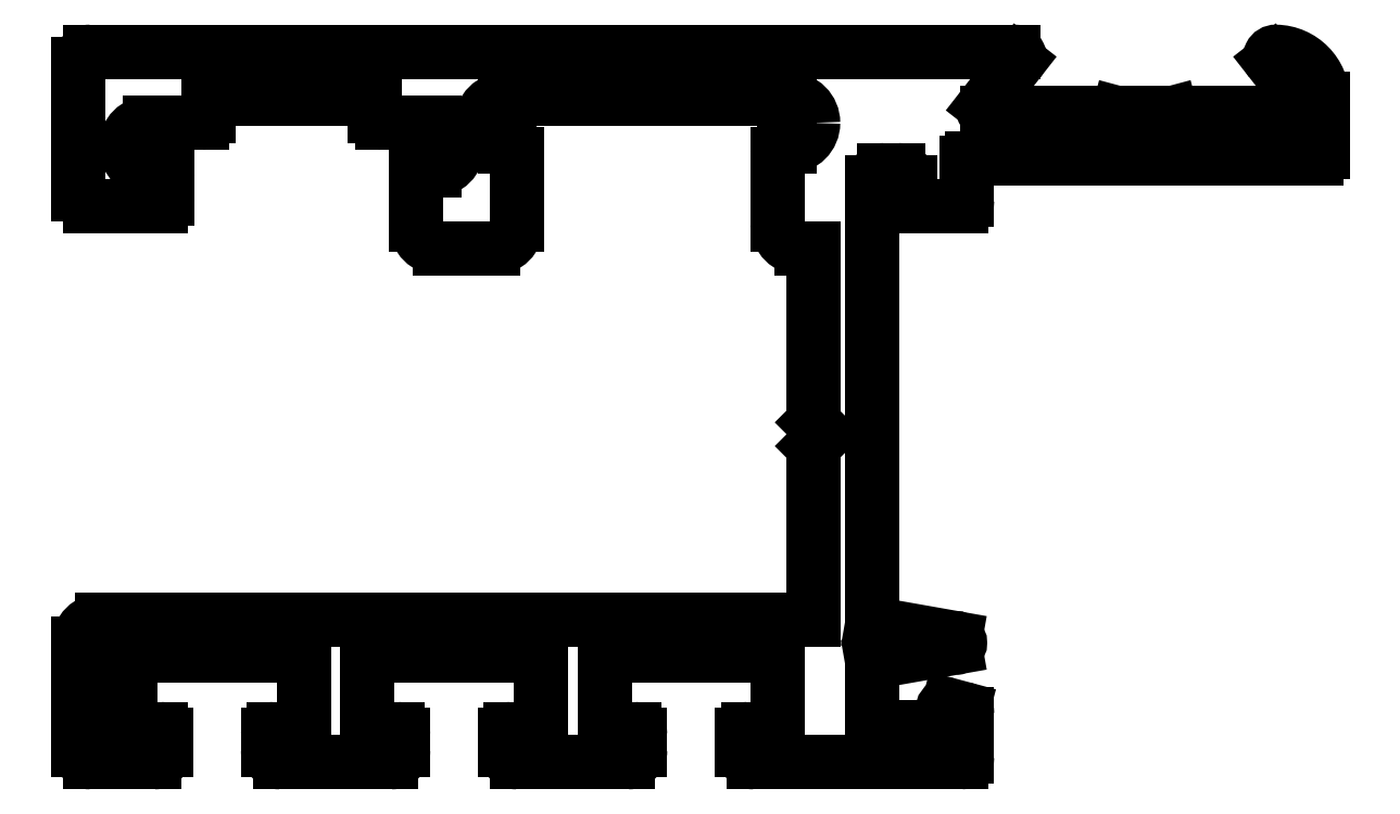
<metadata>
{"format":"dxf","ext":"dxf","renderer":"ezdxf+matplotlib","layout":"modelspace","background":"white","min_lineweight":24,"dpi":150}
</metadata>
<code>
0
SECTION
2
ENTITIES
0
LINE
8
0
10
538.7
20
705.8
30
0
11
537.5
21
705.8
31
0
0
ARC
8
0
10
537.5
20
705.6
30
0
40
0.25
50
90
51
180
0
LINE
8
0
10
538.7
20
708.9
30
0
11
538.7
21
705.8
31
0
0
LINE
8
0
10
537.2
20
705.6
30
0
11
537.2
21
704.9
31
0
0
LINE
8
0
10
531.4
20
708.9
30
0
11
538.7
21
708.9
31
0
0
ARC
8
0
10
537.7
20
704.9
30
0
40
0.5
50
180
51
270
0
LINE
8
0
10
531.4
20
705.8
30
0
11
531.4
21
708.9
31
0
0
LINE
8
0
10
537.7
20
704.4
30
0
11
546.5
21
704.4
31
0
0
LINE
8
0
10
532.7
20
705.8
30
0
11
531.4
21
705.8
31
0
0
ARC
8
0
10
546.5
20
704.7
30
0
40
0.25
50
270
51
0
0
ARC
8
0
10
532.7
20
705.6
30
0
40
0.25
50
0
51
90
0
LINE
8
0
10
546.7
20
704.7
30
0
11
546.7
21
706.4
31
0
0
LINE
8
0
10
532.9
20
704.9
30
0
11
532.9
21
705.6
31
0
0
ARC
8
0
10
546.5
20
706.4
30
0
40
0.25
50
0
51
75
0
ARC
8
0
10
532.4
20
704.9
30
0
40
0.5
50
270
51
360
0
LINE
8
0
10
546.5
20
706.7
30
0
11
545.9
21
706.8
31
0
0
LINE
8
0
10
527.7
20
704.4
30
0
11
532.4
21
704.4
31
0
0
ARC
8
0
10
545.9
20
706.6
30
0
40
0.2
50
75
51
167
0
ARC
8
0
10
527.7
20
704.9
30
0
40
0.5
50
180
51
270
0
ARC
8
0
10
544.7
20
706.9
30
0
40
1
50
270
51
347
0
LINE
8
0
10
527.2
20
705.6
30
0
11
527.2
21
704.9
31
0
0
LINE
8
0
10
544.7
20
705.9
30
0
11
543.2
21
705.9
31
0
0
ARC
8
0
10
527.5
20
705.6
30
0
40
0.25
50
90
51
180
0
ARC
8
0
10
543.2
20
706.4
30
0
40
0.5
50
180
51
270
0
LINE
8
0
10
528.7
20
705.8
30
0
11
527.5
21
705.8
31
0
0
LINE
8
0
10
542.7
20
706.4
30
0
11
542.7
21
708.6
31
0
0
LINE
8
0
10
528.7
20
708.9
30
0
11
528.7
21
705.8
31
0
0
LINE
8
0
10
542.7
20
708.6
30
0
11
546.2
21
709.3
31
0
0
LINE
8
0
10
521.4
20
708.9
30
0
11
528.7
21
708.9
31
0
0
ARC
8
0
10
546.2
20
709.5
30
0
40
0.2
50
270
51
90
0
LINE
8
0
10
521.4
20
705.8
30
0
11
521.4
21
708.9
31
0
0
LINE
8
0
10
546.2
20
709.7
30
0
11
542.7
21
710.3
31
0
0
LINE
8
0
10
522.7
20
705.8
30
0
11
521.4
21
705.8
31
0
0
LINE
8
0
10
542.7
20
710.3
30
0
11
542.7
21
728.9
31
0
0
ARC
8
0
10
522.7
20
705.6
30
0
40
0.25
50
1.042e-10
51
90
0
ARC
8
0
10
543.2
20
728.9
30
0
40
0.5
50
90
51
180
0
LINE
8
0
10
522.9
20
704.9
30
0
11
522.9
21
705.6
31
0
0
LINE
8
0
10
543.2
20
729.4
30
0
11
543.8
21
729.4
31
0
0
ARC
8
0
10
522.4
20
704.9
30
0
40
0.5
50
270
51
360
0
ARC
8
0
10
543.8
20
728.9
30
0
40
0.5
50
0
51
90
0
LINE
8
0
10
517.7
20
704.4
30
0
11
522.4
21
704.4
31
0
0
LINE
8
0
10
544.3
20
728.9
30
0
11
544.3
21
728.2
31
0
0
ARC
8
0
10
517.7
20
704.9
30
0
40
0.5
50
180
51
270
0
ARC
8
0
10
544.6
20
728.2
30
0
40
0.25
50
180
51
270
0
LINE
8
0
10
517.2
20
705.6
30
0
11
517.2
21
704.9
31
0
0
LINE
8
0
10
544.6
20
727.9
30
0
11
546.5
21
727.9
31
0
0
ARC
8
0
10
517.5
20
705.6
30
0
40
0.25
50
90
51
180
0
ARC
8
0
10
546.5
20
728.2
30
0
40
0.25
50
270
51
4.69e-10
0
LINE
8
0
10
518.7
20
705.8
30
0
11
517.5
21
705.8
31
0
0
LINE
8
0
10
546.7
20
728.2
30
0
11
546.7
21
729.7
31
0
0
LINE
8
0
10
518.7
20
708.9
30
0
11
518.7
21
705.8
31
0
0
ARC
8
0
10
546.9
20
729.7
30
0
40
0.2
50
90
51
180
0
LINE
8
0
10
511.4
20
708.9
30
0
11
518.7
21
708.9
31
0
0
LINE
8
0
10
546.9
20
729.9
30
0
11
561.5
21
729.9
31
0
0
LINE
8
0
10
511.4
20
705.8
30
0
11
511.4
21
708.9
31
0
0
ARC
8
0
10
561.5
20
730.2
30
0
40
0.25
50
270
51
4.429e-10
0
LINE
8
0
10
512.7
20
705.8
30
0
11
511.4
21
705.8
31
0
0
LINE
8
0
10
561.7
20
730.2
30
0
11
561.7
21
732.4
31
0
0
ARC
8
0
10
512.7
20
705.6
30
0
40
0.25
50
2.606e-10
51
90
0
ARC
8
0
10
559.7
20
732.4
30
0
40
2
50
2.28e-10
51
89.07
0
LINE
8
0
10
512.9
20
704.9
30
0
11
512.9
21
705.6
31
0
0
ARC
8
0
10
559.8
20
734.2
30
0
40
0.25
50
89.07
51
218
0
ARC
8
0
10
512.4
20
704.9
30
0
40
0.5
50
270
51
360
0
LINE
8
0
10
559.6
20
734
30
0
11
561
21
732.1
31
0
0
LINE
8
0
10
509.7
20
704.4
30
0
11
512.4
21
704.4
31
0
0
ARC
8
0
10
560.9
20
732
30
0
40
0.2
50
270
51
38
0
ARC
8
0
10
509.7
20
704.9
30
0
40
0.5
50
180
51
270
0
LINE
8
0
10
560.9
20
731.8
30
0
11
555.3
21
731.8
31
0
0
LINE
8
0
10
509.2
20
709.4
30
0
11
509.2
21
704.9
31
0
0
LINE
8
0
10
555.3
20
731.8
30
0
11
554.2
21
731.5
31
0
0
ARC
8
0
10
510.2
20
709.4
30
0
40
1
50
90
51
180
0
LINE
8
0
10
554.2
20
731.5
30
0
11
553.1
21
731.8
31
0
0
LINE
8
0
10
540.2
20
710.4
30
0
11
510.2
21
710.4
31
0
0
LINE
8
0
10
553.1
20
731.8
30
0
11
547.6
21
731.8
31
0
0
LINE
8
0
10
540.2
20
717.8
30
0
11
540.2
21
710.4
31
0
0
ARC
8
0
10
547.6
20
732
30
0
40
0.2
50
142
51
270
0
LINE
8
0
10
540.7
20
718.3
30
0
11
540.2
21
717.8
31
0
0
LINE
8
0
10
547.4
20
732.1
30
0
11
548.9
21
734
31
0
0
LINE
8
0
10
540.2
20
718.8
30
0
11
540.7
21
718.3
31
0
0
ARC
8
0
10
548.7
20
734.2
30
0
40
0.25
50
322
51
90
0
LINE
8
0
10
540.2
20
726.1
30
0
11
540.2
21
718.8
31
0
0
LINE
8
0
10
548.7
20
734.4
30
0
11
509.7
21
734.4
31
0
0
LINE
8
0
10
539.7
20
726.1
30
0
11
540.2
21
726.1
31
0
0
ARC
8
0
10
509.7
20
733.9
30
0
40
0.5
50
90
51
180
0
ARC
8
0
10
539.7
20
727.1
30
0
40
1
50
180
51
270
0
LINE
8
0
10
509.2
20
733.9
30
0
11
509.2
21
728.4
31
0
0
LINE
8
0
10
538.7
20
730.1
30
0
11
538.7
21
727.1
31
0
0
ARC
8
0
10
509.7
20
728.4
30
0
40
0.5
50
180
51
270
0
ARC
8
0
10
539
20
730.1
30
0
40
0.3
50
90
51
180
0
LINE
8
0
10
509.7
20
727.9
30
0
11
512.7
21
727.9
31
0
0
LINE
8
0
10
539.2
20
730.4
30
0
11
539
21
730.4
31
0
0
ARC
8
0
10
512.7
20
728.2
30
0
40
0.3
50
270
51
0
0
ARC
8
0
10
539.2
20
731.4
30
0
40
1
50
270
51
1.433e-10
0
LINE
8
0
10
513
20
728.2
30
0
11
513
21
729.1
31
0
0
ARC
8
0
10
539.2
20
731.4
30
0
40
1
50
0
51
90
0
ARC
8
0
10
512.7
20
729.1
30
0
40
0.3
50
0
51
90
0
LINE
8
0
10
527.2
20
732.4
30
0
11
539.2
21
732.4
31
0
0
LINE
8
0
10
512.7
20
729.4
30
0
11
512.2
21
729.4
31
0
0
ARC
8
0
10
527.2
20
731.4
30
0
40
1
50
90
51
180
0
ARC
8
0
10
512.2
20
730.4
30
0
40
1
50
90
51
270
0
ARC
8
0
10
527.2
20
731.4
30
0
40
1
50
180
51
270
0
LINE
8
0
10
512.2
20
731.4
30
0
11
514.4
21
731.4
31
0
0
LINE
8
0
10
527.4
20
730.4
30
0
11
527.2
21
730.4
31
0
0
ARC
8
0
10
514.4
20
731.7
30
0
40
0.3
50
270
51
0
0
ARC
8
0
10
527.4
20
730.1
30
0
40
0.3
50
0
51
90
0
LINE
8
0
10
514.7
20
731.7
30
0
11
514.7
21
732.4
31
0
0
LINE
8
0
10
527.7
20
727.1
30
0
11
527.7
21
730.1
31
0
0
LINE
8
0
10
514.7
20
732.4
30
0
11
521.7
21
732.4
31
0
0
ARC
8
0
10
526.7
20
727.1
30
0
40
1
50
270
51
0
0
LINE
8
0
10
521.7
20
732.4
30
0
11
521.7
21
731.7
31
0
0
LINE
8
0
10
524.5
20
726.1
30
0
11
526.7
21
726.1
31
0
0
ARC
8
0
10
522
20
731.7
30
0
40
0.3
50
180
51
270
0
ARC
8
0
10
524.5
20
727.1
30
0
40
1
50
180
51
270
0
LINE
8
0
10
522
20
731.4
30
0
11
524.2
21
731.4
31
0
0
LINE
8
0
10
523.5
20
729.1
30
0
11
523.5
21
727.1
31
0
0
ARC
8
0
10
524.2
20
730.4
30
0
40
1
50
270
51
90
0
ARC
8
0
10
523.8
20
729.1
30
0
40
0.3
50
90
51
180
0
LINE
8
0
10
524.2
20
729.4
30
0
11
523.8
21
729.4
31
0
0
ENDSEC
0
EOF

</code>
